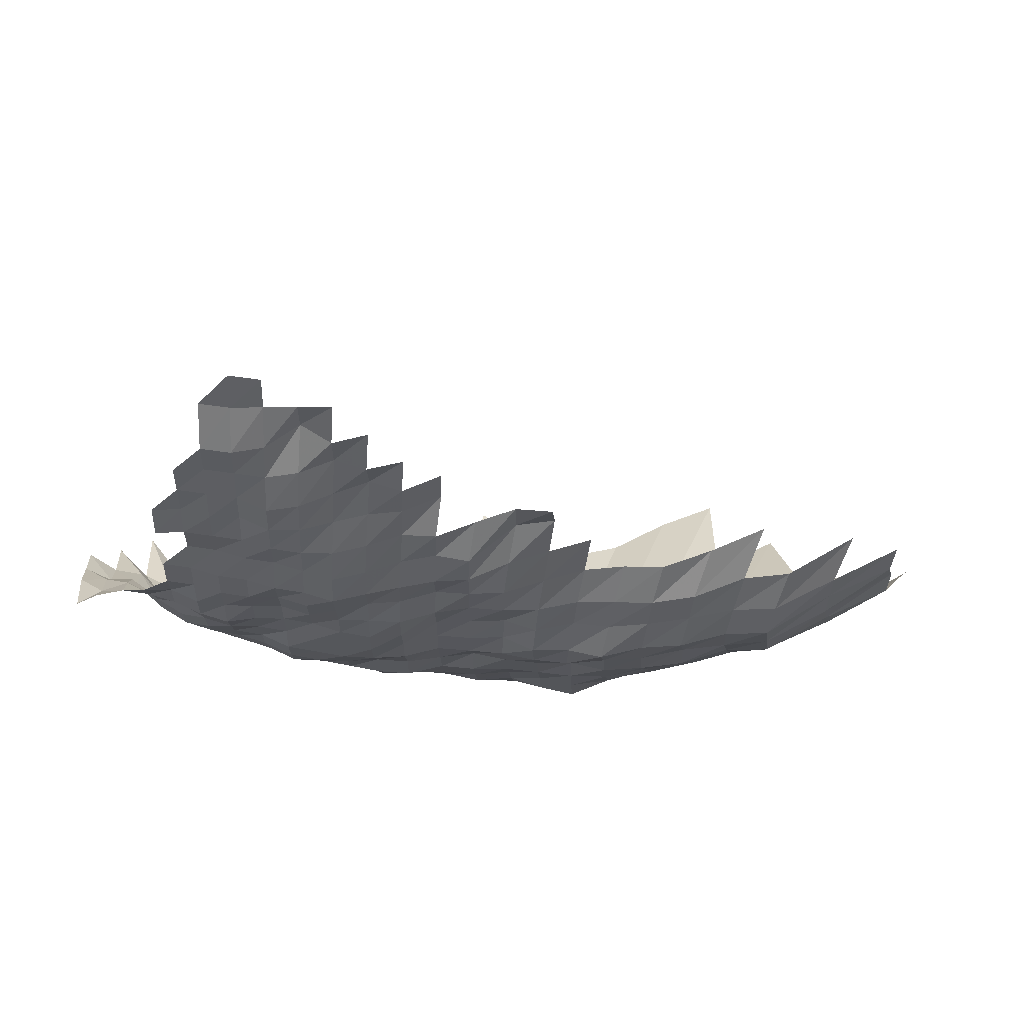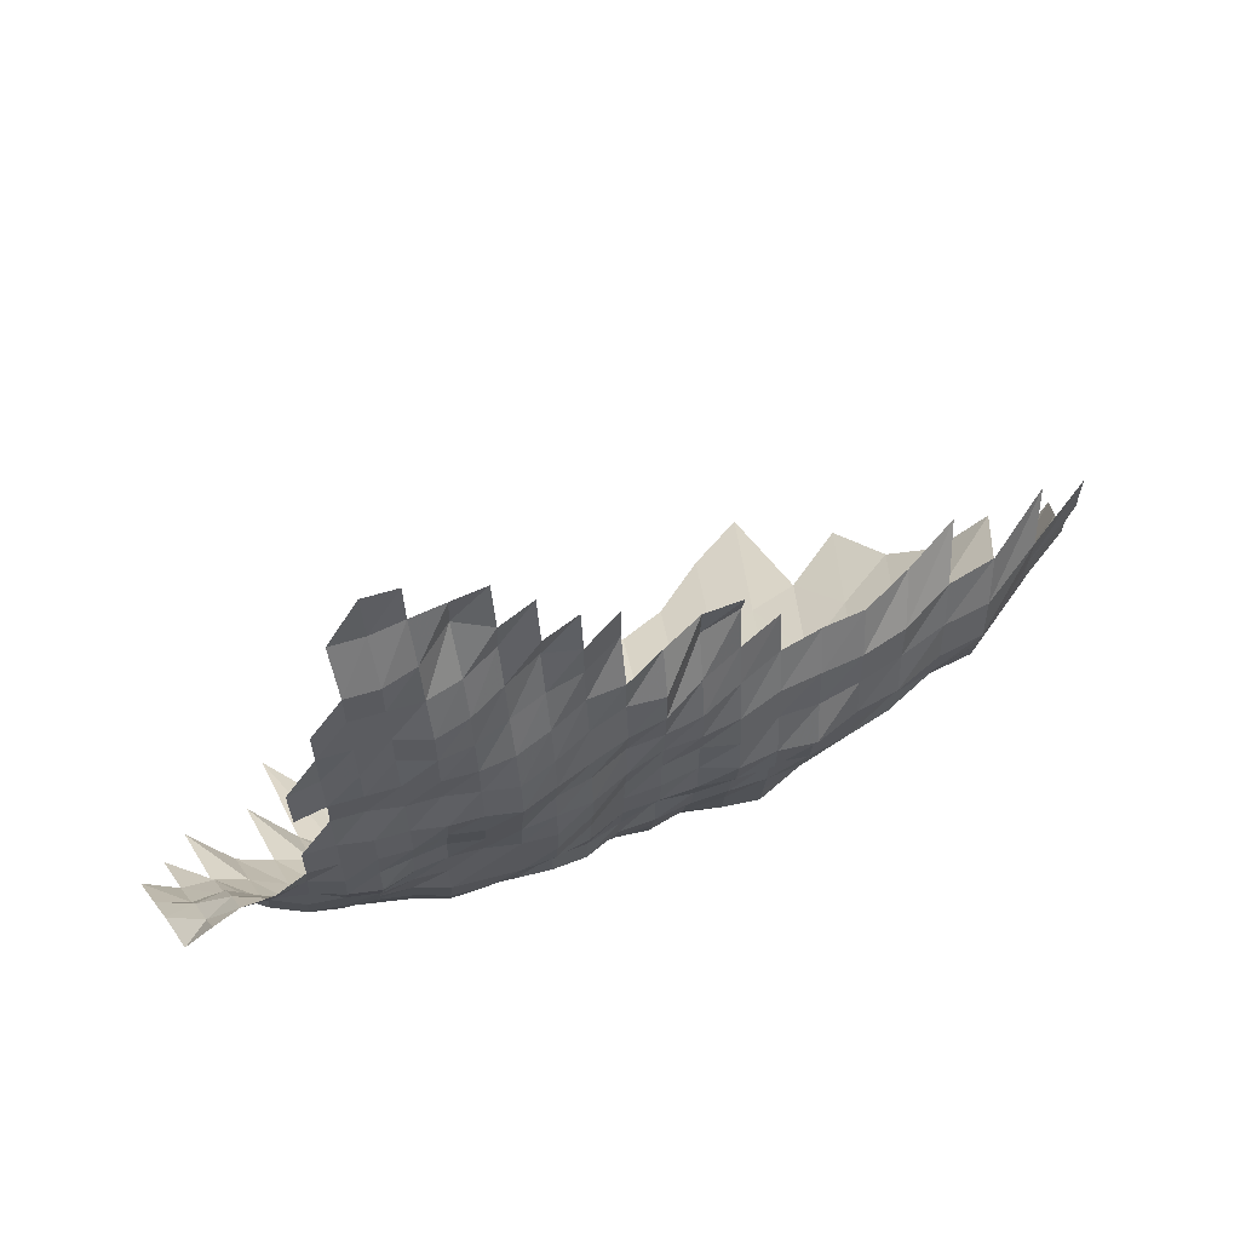
<metadata>
{"format":"obj","ext":"obj","renderer":"f3d","projection":"perspective","resolution":1024,"background":"white","views":[{"elev":63.6,"azim":-154.1,"up":"+Y"},{"elev":-24.3,"azim":178.5,"up":"+Z"}]}
</metadata>
<code>
g
v -0.03668 -0.05073 0.378
v -0.03581 -0.03885 0.369
v -0.03484 -0.02741 0.359
v -0.03484 -0.01702 0.359
v -0.03445 -0.006563 0.355
v -0.03455 0.003718 0.356
v -0.02629 -0.07414 0.386
v -0.02486 -0.05955 0.365
v -0.02418 -0.04764 0.355
v -0.0237 -0.03664 0.348
v -0.02343 -0.02626 0.344
v -0.02322 -0.01617 0.341
v -0.02322 -0.006304 0.341
v -0.02322 0.003561 0.341
v -0.02377 0.01374 0.349
v -0.01497 -0.08442 0.382
v -0.01434 -0.0703 0.366
v -0.01379 -0.05742 0.352
v -0.01332 -0.04563 0.34
v -0.01312 -0.03527 0.335
v -0.01285 -0.02504 0.328
v -0.01277 -0.01546 0.326
v -0.01269 -0.00599 0.324
v -0.01281 0.003415 0.327
v -0.01305 0.01311 0.333
v -0.003955 -0.09647 0.386
v -0.00375 -0.08089 0.366
v -0.003597 -0.06742 0.351
v -0.003464 -0.05514 0.338
v -0.003402 -0.04456 0.332
v -0.003351 -0.03443 0.327
v -0.00331 -0.02466 0.323
v -0.003279 -0.01517 0.32
v -0.003269 -0.005897 0.319
v -0.0033 0.003363 0.322
v -0.003351 0.01287 0.327
v -0.003453 0.02302 0.337
v 0.007455 -0.1113 0.399
v 0.006932 -0.09273 0.371
v 0.006539 -0.07735 0.35
v 0.006259 -0.06434 0.335
v 0.006128 -0.05351 0.328
v 0.006035 -0.04335 0.323
v 0.00596 -0.03358 0.319
v 0.005867 -0.02397 0.314
v 0.005867 -0.01489 0.314
v 0.005811 -0.005749 0.311
v 0.005885 0.00329 0.315
v 0.005923 0.01248 0.317
v 0.006091 0.02227 0.326
v 0.01819 -0.1065 0.382
v 0.01695 -0.08898 0.356
v 0.016 -0.07426 0.336
v 0.01552 -0.06262 0.326
v 0.01524 -0.05221 0.32
v 0.01505 -0.04241 0.316
v 0.01486 -0.03285 0.312
v 0.01466 -0.02352 0.308
v 0.01462 -0.01456 0.307
v 0.01457 -0.005657 0.306
v 0.01471 0.003227 0.309
v 0.01481 0.01225 0.311
v 0.01509 0.02165 0.317
v 0.03131 -0.1259 0.409
v 0.02863 -0.1043 0.374
v 0.02633 -0.08598 0.344
v 0.02511 -0.07249 0.328
v 0.02442 -0.06127 0.319
v 0.02396 -0.05106 0.313
v 0.02358 -0.04134 0.308
v 0.02335 -0.03211 0.305
v 0.02319 -0.02313 0.303
v 0.02312 -0.01432 0.302
v 0.02289 -0.005528 0.299
v 0.02327 0.003175 0.304
v 0.0235 0.01209 0.307
v 0.02396 0.02138 0.313
v 0.04166 -0.1216 0.395
v 0.03818 -0.1009 0.362
v 0.03523 -0.08348 0.334
v 0.03386 -0.07094 0.321
v 0.0327 -0.05954 0.31
v 0.03196 -0.04943 0.303
v 0.03185 -0.04053 0.302
v 0.03175 -0.03169 0.301
v 0.03175 -0.02298 0.301
v 0.03133 -0.01408 0.297
v 0.03133 -0.005491 0.297
v 0.03175 0.003144 0.301
v 0.03196 0.01193 0.303
v 0.03249 0.02104 0.308
v 0.03291 0.03034 0.312
v 0.05094 -0.1167 0.379
v 0.04677 -0.09704 0.348
v 0.04408 -0.08198 0.328
v 0.04207 -0.06917 0.313
v 0.04099 -0.05858 0.305
v 0.04046 -0.04911 0.301
v 0.04032 -0.04026 0.3
v 0.04005 -0.03137 0.298
v 0.03992 -0.02268 0.297
v 0.03952 -0.01394 0.294
v 0.03938 -0.005417 0.293
v 0.03965 0.003081 0.295
v 0.03992 0.01169 0.297
v 0.04046 0.02056 0.301
v 0.04099 0.02966 0.305
v 0.04153 0.03898 0.309
v 0.04126 0.04761 0.307
v 0.06044 -0.1139 0.37
v 0.05553 -0.09481 0.34
v 0.0521 -0.07973 0.319
v 0.05014 -0.06785 0.307
v 0.04949 -0.0582 0.303
v 0.049 -0.04894 0.3
v 0.04867 -0.03999 0.298
v 0.04818 -0.03106 0.295
v 0.04802 -0.02245 0.294
v 0.04769 -0.01385 0.292
v 0.04786 -0.005417 0.293
v 0.04802 0.003071 0.294
v 0.04786 0.01154 0.293
v 0.04802 0.02008 0.294
v 0.04867 0.02898 0.298
v 0.04965 0.03836 0.304
v 0.04965 0.04715 0.304
v 0.07056 -0.113 0.367
v 0.06441 -0.09342 0.335
v 0.06076 -0.07898 0.316
v 0.05826 -0.06696 0.303
v 0.05749 -0.05743 0.299
v 0.05672 -0.04813 0.295
v 0.05633 -0.03932 0.293
v 0.05595 -0.03064 0.291
v 0.05614 -0.02229 0.292
v 0.05557 -0.0137 0.289
v 0.05557 -0.005343 0.289
v 0.05576 0.003029 0.29
v 0.05576 0.01142 0.29
v 0.05576 0.01981 0.29
v 0.05576 0.0282 0.29
v 0.05595 0.03671 0.291
v 0.0571 0.04606 0.297
v 0.08096 -0.1127 0.366
v 0.07366 -0.09286 0.333
v 0.06924 -0.07823 0.313
v 0.06658 -0.06652 0.301
v 0.0657 -0.05704 0.297
v 0.06481 -0.0478 0.293
v 0.06415 -0.03892 0.29
v 0.0637 -0.03032 0.288
v 0.06348 -0.02191 0.287
v 0.06326 -0.01356 0.286
v 0.06326 -0.005287 0.286
v 0.06326 0.002987 0.286
v 0.06304 0.01122 0.285
v 0.06348 0.0196 0.287
v 0.06326 0.02781 0.286
v 0.06393 0.03646 0.289
v 0.06415 0.04498 0.29
v 0.06548 0.05447 0.296
v 0.0657 0.06325 0.297
v 0.09255 -0.1139 0.37
v 0.08279 -0.0923 0.331
v 0.07804 -0.07798 0.312
v 0.07479 -0.06608 0.299
v 0.07379 -0.05666 0.295
v 0.07254 -0.04731 0.29
v 0.07154 -0.03838 0.286
v 0.07054 -0.02969 0.282
v 0.07054 -0.02153 0.282
v 0.07004 -0.01328 0.28
v 0.07004 -0.005176 0.28
v 0.06979 0.002914 0.279
v 0.06979 0.01099 0.279
v 0.07029 0.01919 0.281
v 0.07029 0.02732 0.281
v 0.07104 0.03583 0.284
v 0.07179 0.04451 0.287
v 0.07229 0.05318 0.289
v 0.07254 0.06176 0.29
v 0.07329 0.07087 0.293
v 0.09209 -0.09202 0.33
v 0.08735 -0.07823 0.313
v 0.08372 -0.0663 0.3
v 0.08176 -0.05628 0.293
v 0.08065 -0.04715 0.289
v 0.0787 -0.03785 0.282
v 0.07786 -0.02937 0.279
v 0.07786 -0.0213 0.279
v 0.07702 -0.01309 0.276
v 0.07674 -0.005084 0.275
v 0.07674 0.002872 0.275
v 0.07702 0.01087 0.276
v 0.0773 0.01892 0.277
v 0.07702 0.02684 0.276
v 0.07758 0.03507 0.278
v 0.07842 0.04358 0.281
v 0.07953 0.05245 0.285
v 0.08065 0.06155 0.289
v 0.08037 0.06966 0.288
v 0.08149 0.07908 0.292
v 0.1029 -0.09314 0.334
v 0.09578 -0.07773 0.311
v 0.09178 -0.06586 0.298
v 0.08993 -0.05609 0.292
v 0.08778 -0.0465 0.285
v 0.08654 -0.03771 0.281
v 0.08531 -0.02916 0.277
v 0.0847 -0.021 0.275
v 0.08408 -0.01294 0.273
v 0.08408 -0.005047 0.273
v 0.08408 0.002851 0.273
v 0.08408 0.01075 0.273
v 0.08377 0.01858 0.272
v 0.08346 0.02635 0.271
v 0.08408 0.03444 0.273
v 0.085 0.04281 0.276
v 0.08624 0.05153 0.28
v 0.08716 0.06027 0.283
v 0.08839 0.06942 0.287
v 0.08839 0.07773 0.287
v 0.08962 0.08723 0.291
v 0.1122 -0.09286 0.333
v 0.1058 -0.07848 0.314
v 0.1011 -0.0663 0.3
v 0.09771 -0.0557 0.29
v 0.09569 -0.04633 0.284
v 0.094 -0.03744 0.279
v 0.09265 -0.02895 0.275
v 0.09164 -0.02077 0.272
v 0.0913 -0.01285 0.271
v 0.0913 -0.00501 0.271
v 0.09164 0.002841 0.272
v 0.0913 0.01067 0.271
v 0.09097 0.01844 0.27
v 0.09097 0.02625 0.27
v 0.09164 0.03432 0.272
v 0.09198 0.04234 0.273
v 0.09265 0.05061 0.275
v 0.09333 0.05899 0.277
v 0.09467 0.06797 0.281
v 0.09703 0.078 0.288
v 0.09703 0.08633 0.288
v 0.1163 -0.07948 0.318
v 0.1098 -0.0663 0.3
v 0.1057 -0.05551 0.289
v 0.1035 -0.04617 0.283
v 0.1013 -0.03718 0.277
v 0.09951 -0.02864 0.272
v 0.09878 -0.02061 0.27
v 0.09841 -0.01276 0.269
v 0.09878 -0.004991 0.27
v 0.09878 0.00282 0.27
v 0.09878 0.01063 0.27
v 0.09841 0.01837 0.269
v 0.09805 0.02606 0.268
v 0.09915 0.03419 0.271
v 0.09915 0.04203 0.271
v 0.09951 0.05006 0.272
v 0.09988 0.05814 0.273
v 0.1013 0.067 0.277
v 0.1024 0.07583 0.28
v 0.1043 0.08543 0.285
v 0.105 0.09433 0.287
v 0.1267 -0.08023 0.321
v 0.1196 -0.06696 0.303
v 0.1145 -0.0557 0.29
v 0.1117 -0.04617 0.283
v 0.109 -0.03704 0.276
v 0.1074 -0.02864 0.272
v 0.1066 -0.02061 0.27
v 0.1062 -0.01276 0.269
v 0.1058 -0.004954 0.268
v 0.1054 0.002789 0.267
v 0.1054 0.01051 0.267
v 0.105 0.01817 0.266
v 0.1054 0.02596 0.267
v 0.1062 0.03394 0.269
v 0.1066 0.04188 0.27
v 0.1074 0.05006 0.272
v 0.1078 0.05814 0.273
v 0.1086 0.06652 0.275
v 0.109 0.07475 0.276
v 0.1113 0.08453 0.282
v 0.1125 0.09367 0.285
v 0.1318 -0.06873 0.311
v 0.1237 -0.05609 0.292
v 0.1208 -0.0465 0.285
v 0.1174 -0.03718 0.277
v 0.1148 -0.02853 0.271
v 0.114 -0.02054 0.269
v 0.1131 -0.01266 0.267
v 0.1123 -0.004899 0.265
v 0.1114 0.002747 0.263
v 0.1119 0.01039 0.264
v 0.1119 0.01803 0.264
v 0.1123 0.02577 0.265
v 0.1136 0.03381 0.268
v 0.1136 0.04157 0.268
v 0.114 0.0495 0.269
v 0.1148 0.05771 0.271
v 0.1157 0.06604 0.273
v 0.1161 0.0742 0.274
v 0.1186 0.08393 0.28
v 0.1444 -0.0705 0.319
v 0.134 -0.05685 0.296
v 0.1299 -0.04682 0.287
v 0.1254 -0.03718 0.277
v 0.1222 -0.02842 0.27
v 0.1209 -0.02039 0.267
v 0.12 -0.01257 0.265
v 0.1195 -0.00488 0.264
v 0.1186 0.002736 0.262
v 0.1186 0.01032 0.262
v 0.119 0.01796 0.263
v 0.1195 0.02567 0.264
v 0.1204 0.03356 0.266
v 0.1204 0.04126 0.266
v 0.1213 0.04932 0.268
v 0.1218 0.05729 0.269
v 0.1222 0.06531 0.27
v 0.1459 -0.0582 0.303
v 0.1382 -0.04682 0.287
v 0.1339 -0.03731 0.278
v 0.13 -0.02842 0.27
v 0.1281 -0.02031 0.266
v 0.1276 -0.01257 0.265
v 0.1276 -0.004899 0.265
v 0.1262 0.002736 0.262
v 0.1262 0.01032 0.262
v 0.1257 0.01783 0.261
v 0.1262 0.02548 0.262
v 0.1267 0.04079 0.263
v 0.1276 0.04877 0.265
v 0.1465 -0.04682 0.287
v 0.1424 -0.03744 0.279
v 0.1389 -0.02864 0.272
v 0.1363 -0.02039 0.267
v 0.1358 -0.01261 0.266
v 0.1348 -0.00488 0.264
v 0.1332 0.002726 0.261
v 0.1322 0.0102 0.259
v 0.1581 -0.0478 0.293
v 0.1505 -0.03744 0.279
v 0.1489 -0.02906 0.276
v 0.1456 -0.02061 0.27
v 0.1446 -0.01271 0.268
v 0.1424 -0.00488 0.264
v 0.1397 0.002705 0.259
v 0.1608 -0.03798 0.283
v 0.1557 -0.02885 0.274
v 0.1523 -0.02046 0.268
v 0.1506 -0.01257 0.265
v 0.1472 -0.004788 0.259
v 0.1449 0.002663 0.255
v 0.1643 -0.02895 0.275
v 0.1601 -0.02046 0.268
v 0.1565 -0.01242 0.262
v 0.1511 -0.004677 0.253
g curobj_export
f 8 9 1
f 1 9 2
f 9 10 2
f 2 10 3
f 10 11 3
f 3 11 4
f 11 12 4
f 4 12 5
f 12 13 5
f 5 13 6
f 13 14 6
f 16 17 7
f 7 17 8
f 17 18 8
f 8 18 9
f 18 19 9
f 9 19 10
f 19 20 10
f 10 20 11
f 20 21 11
f 11 21 12
f 21 22 12
f 12 22 13
f 22 23 13
f 13 23 14
f 23 24 14
f 14 24 15
f 24 25 15
f 26 27 16
f 16 27 17
f 27 28 17
f 17 28 18
f 28 29 18
f 18 29 19
f 29 30 19
f 19 30 20
f 30 31 20
f 20 31 21
f 31 32 21
f 21 32 22
f 32 33 22
f 22 33 23
f 33 34 23
f 23 34 24
f 34 35 24
f 24 35 25
f 35 36 25
f 38 39 26
f 26 39 27
f 39 40 27
f 27 40 28
f 40 41 28
f 28 41 29
f 41 42 29
f 29 42 30
f 42 43 30
f 30 43 31
f 43 44 31
f 31 44 32
f 44 45 32
f 32 45 33
f 45 46 33
f 33 46 34
f 46 47 34
f 34 47 35
f 47 48 35
f 35 48 36
f 48 49 36
f 36 49 37
f 49 50 37
f 38 51 39
f 51 52 39
f 39 52 40
f 52 53 40
f 40 53 41
f 53 54 41
f 41 54 42
f 54 55 42
f 42 55 43
f 55 56 43
f 43 56 44
f 56 57 44
f 44 57 45
f 57 58 45
f 45 58 46
f 58 59 46
f 46 59 47
f 59 60 47
f 47 60 48
f 60 61 48
f 48 61 49
f 61 62 49
f 49 62 50
f 62 63 50
f 64 65 51
f 51 65 52
f 65 66 52
f 52 66 53
f 66 67 53
f 53 67 54
f 67 68 54
f 54 68 55
f 68 69 55
f 55 69 56
f 69 70 56
f 56 70 57
f 70 71 57
f 57 71 58
f 71 72 58
f 58 72 59
f 72 73 59
f 59 73 60
f 73 74 60
f 60 74 61
f 74 75 61
f 61 75 62
f 75 76 62
f 62 76 63
f 76 77 63
f 64 78 65
f 78 79 65
f 65 79 66
f 79 80 66
f 66 80 67
f 80 81 67
f 67 81 68
f 81 82 68
f 68 82 69
f 82 83 69
f 69 83 70
f 83 84 70
f 70 84 71
f 84 85 71
f 71 85 72
f 85 86 72
f 72 86 73
f 86 87 73
f 73 87 74
f 87 88 74
f 74 88 75
f 88 89 75
f 75 89 76
f 89 90 76
f 76 90 77
f 90 91 77
f 78 93 79
f 93 94 79
f 79 94 80
f 94 95 80
f 80 95 81
f 95 96 81
f 81 96 82
f 96 97 82
f 82 97 83
f 97 98 83
f 83 98 84
f 98 99 84
f 84 99 85
f 99 100 85
f 85 100 86
f 100 101 86
f 86 101 87
f 101 102 87
f 87 102 88
f 102 103 88
f 88 103 89
f 103 104 89
f 89 104 90
f 104 105 90
f 90 105 91
f 105 106 91
f 91 106 92
f 106 107 92
f 93 110 94
f 110 111 94
f 94 111 95
f 111 112 95
f 95 112 96
f 112 113 96
f 96 113 97
f 113 114 97
f 97 114 98
f 114 115 98
f 98 115 99
f 115 116 99
f 99 116 100
f 116 117 100
f 100 117 101
f 117 118 101
f 101 118 102
f 118 119 102
f 102 119 103
f 119 120 103
f 103 120 104
f 120 121 104
f 104 121 105
f 121 122 105
f 105 122 106
f 122 123 106
f 106 123 107
f 123 124 107
f 107 124 108
f 124 125 108
f 108 125 109
f 125 126 109
f 110 127 111
f 127 128 111
f 111 128 112
f 128 129 112
f 112 129 113
f 129 130 113
f 113 130 114
f 130 131 114
f 114 131 115
f 131 132 115
f 115 132 116
f 132 133 116
f 116 133 117
f 133 134 117
f 117 134 118
f 134 135 118
f 118 135 119
f 135 136 119
f 119 136 120
f 136 137 120
f 120 137 121
f 137 138 121
f 121 138 122
f 138 139 122
f 122 139 123
f 139 140 123
f 123 140 124
f 140 141 124
f 124 141 125
f 141 142 125
f 125 142 126
f 142 143 126
f 127 144 128
f 144 145 128
f 128 145 129
f 145 146 129
f 129 146 130
f 146 147 130
f 130 147 131
f 147 148 131
f 131 148 132
f 148 149 132
f 132 149 133
f 149 150 133
f 133 150 134
f 150 151 134
f 134 151 135
f 151 152 135
f 135 152 136
f 152 153 136
f 136 153 137
f 153 154 137
f 137 154 138
f 154 155 138
f 138 155 139
f 155 156 139
f 139 156 140
f 156 157 140
f 140 157 141
f 157 158 141
f 141 158 142
f 158 159 142
f 142 159 143
f 159 160 143
f 144 163 145
f 163 164 145
f 145 164 146
f 164 165 146
f 146 165 147
f 165 166 147
f 147 166 148
f 166 167 148
f 148 167 149
f 167 168 149
f 149 168 150
f 168 169 150
f 150 169 151
f 169 170 151
f 151 170 152
f 170 171 152
f 152 171 153
f 171 172 153
f 153 172 154
f 172 173 154
f 154 173 155
f 173 174 155
f 155 174 156
f 174 175 156
f 156 175 157
f 175 176 157
f 157 176 158
f 176 177 158
f 158 177 159
f 177 178 159
f 159 178 160
f 178 179 160
f 160 179 161
f 179 180 161
f 161 180 162
f 180 181 162
f 164 183 165
f 183 184 165
f 165 184 166
f 184 185 166
f 166 185 167
f 185 186 167
f 167 186 168
f 186 187 168
f 168 187 169
f 187 188 169
f 169 188 170
f 188 189 170
f 170 189 171
f 189 190 171
f 171 190 172
f 190 191 172
f 172 191 173
f 191 192 173
f 173 192 174
f 192 193 174
f 174 193 175
f 193 194 175
f 175 194 176
f 194 195 176
f 176 195 177
f 195 196 177
f 177 196 178
f 196 197 178
f 178 197 179
f 197 198 179
f 179 198 180
f 198 199 180
f 180 199 181
f 199 200 181
f 181 200 182
f 200 201 182
f 183 203 184
f 203 204 184
f 184 204 185
f 204 205 185
f 185 205 186
f 205 206 186
f 186 206 187
f 206 207 187
f 187 207 188
f 207 208 188
f 188 208 189
f 208 209 189
f 189 209 190
f 209 210 190
f 190 210 191
f 210 211 191
f 191 211 192
f 211 212 192
f 192 212 193
f 212 213 193
f 193 213 194
f 213 214 194
f 194 214 195
f 214 215 195
f 195 215 196
f 215 216 196
f 196 216 197
f 216 217 197
f 197 217 198
f 217 218 198
f 198 218 199
f 218 219 199
f 199 219 200
f 219 220 200
f 200 220 201
f 220 221 201
f 201 221 202
f 221 222 202
f 203 224 204
f 224 225 204
f 204 225 205
f 225 226 205
f 205 226 206
f 226 227 206
f 206 227 207
f 227 228 207
f 207 228 208
f 228 229 208
f 208 229 209
f 229 230 209
f 209 230 210
f 230 231 210
f 210 231 211
f 231 232 211
f 211 232 212
f 232 233 212
f 212 233 213
f 233 234 213
f 213 234 214
f 234 235 214
f 214 235 215
f 235 236 215
f 215 236 216
f 236 237 216
f 216 237 217
f 237 238 217
f 217 238 218
f 238 239 218
f 218 239 219
f 239 240 219
f 219 240 220
f 240 241 220
f 220 241 221
f 241 242 221
f 221 242 222
f 242 243 222
f 222 243 223
f 243 244 223
f 225 245 226
f 245 246 226
f 226 246 227
f 246 247 227
f 227 247 228
f 247 248 228
f 228 248 229
f 248 249 229
f 229 249 230
f 249 250 230
f 230 250 231
f 250 251 231
f 231 251 232
f 251 252 232
f 232 252 233
f 252 253 233
f 233 253 234
f 253 254 234
f 234 254 235
f 254 255 235
f 235 255 236
f 255 256 236
f 236 256 237
f 256 257 237
f 237 257 238
f 257 258 238
f 238 258 239
f 258 259 239
f 239 259 240
f 259 260 240
f 240 260 241
f 260 261 241
f 241 261 242
f 261 262 242
f 242 262 243
f 262 263 243
f 243 263 244
f 263 264 244
f 245 266 246
f 266 267 246
f 246 267 247
f 267 268 247
f 247 268 248
f 268 269 248
f 248 269 249
f 269 270 249
f 249 270 250
f 270 271 250
f 250 271 251
f 271 272 251
f 251 272 252
f 272 273 252
f 252 273 253
f 273 274 253
f 253 274 254
f 274 275 254
f 254 275 255
f 275 276 255
f 255 276 256
f 276 277 256
f 256 277 257
f 277 278 257
f 257 278 258
f 278 279 258
f 258 279 259
f 279 280 259
f 259 280 260
f 280 281 260
f 260 281 261
f 281 282 261
f 261 282 262
f 282 283 262
f 262 283 263
f 283 284 263
f 263 284 264
f 284 285 264
f 264 285 265
f 285 286 265
f 267 287 268
f 287 288 268
f 268 288 269
f 288 289 269
f 269 289 270
f 289 290 270
f 270 290 271
f 290 291 271
f 271 291 272
f 291 292 272
f 272 292 273
f 292 293 273
f 273 293 274
f 293 294 274
f 274 294 275
f 294 295 275
f 275 295 276
f 295 296 276
f 276 296 277
f 296 297 277
f 277 297 278
f 297 298 278
f 278 298 279
f 298 299 279
f 279 299 280
f 299 300 280
f 280 300 281
f 300 301 281
f 281 301 282
f 301 302 282
f 282 302 283
f 302 303 283
f 283 303 284
f 303 304 284
f 284 304 285
f 304 305 285
f 285 305 286
f 287 306 288
f 306 307 288
f 288 307 289
f 307 308 289
f 289 308 290
f 308 309 290
f 290 309 291
f 309 310 291
f 291 310 292
f 310 311 292
f 292 311 293
f 311 312 293
f 293 312 294
f 312 313 294
f 294 313 295
f 313 314 295
f 295 314 296
f 314 315 296
f 296 315 297
f 315 316 297
f 297 316 298
f 316 317 298
f 298 317 299
f 317 318 299
f 299 318 300
f 318 319 300
f 300 319 301
f 319 320 301
f 301 320 302
f 320 321 302
f 302 321 303
f 321 322 303
f 303 322 304
f 307 323 308
f 323 324 308
f 308 324 309
f 324 325 309
f 309 325 310
f 325 326 310
f 310 326 311
f 326 327 311
f 311 327 312
f 327 328 312
f 312 328 313
f 328 329 313
f 313 329 314
f 329 330 314
f 314 330 315
f 330 331 315
f 315 331 316
f 331 332 316
f 316 332 317
f 332 333 317
f 317 333 318
f 319 334 320
f 334 335 320
f 320 335 321
f 324 336 325
f 336 337 325
f 325 337 326
f 337 338 326
f 326 338 327
f 338 339 327
f 327 339 328
f 339 340 328
f 328 340 329
f 340 341 329
f 329 341 330
f 341 342 330
f 330 342 331
f 342 343 331
f 331 343 332
f 336 344 337
f 344 345 337
f 337 345 338
f 345 346 338
f 338 346 339
f 346 347 339
f 339 347 340
f 347 348 340
f 340 348 341
f 348 349 341
f 341 349 342
f 349 350 342
f 342 350 343
f 345 351 346
f 351 352 346
f 346 352 347
f 352 353 347
f 347 353 348
f 353 354 348
f 348 354 349
f 354 355 349
f 349 355 350
f 355 356 350
f 352 357 353
f 357 358 353
f 353 358 354
f 358 359 354
f 354 359 355
f 359 360 355
f 355 360 356

</code>
